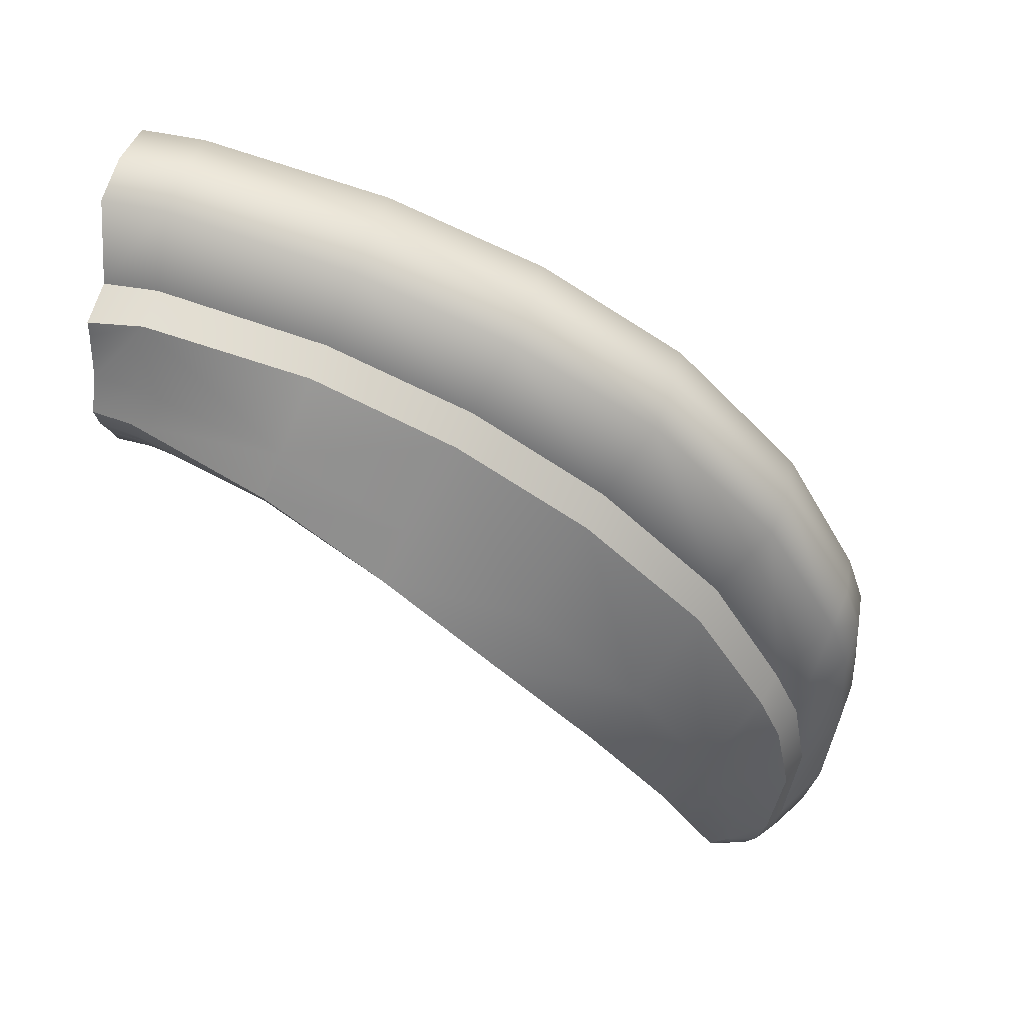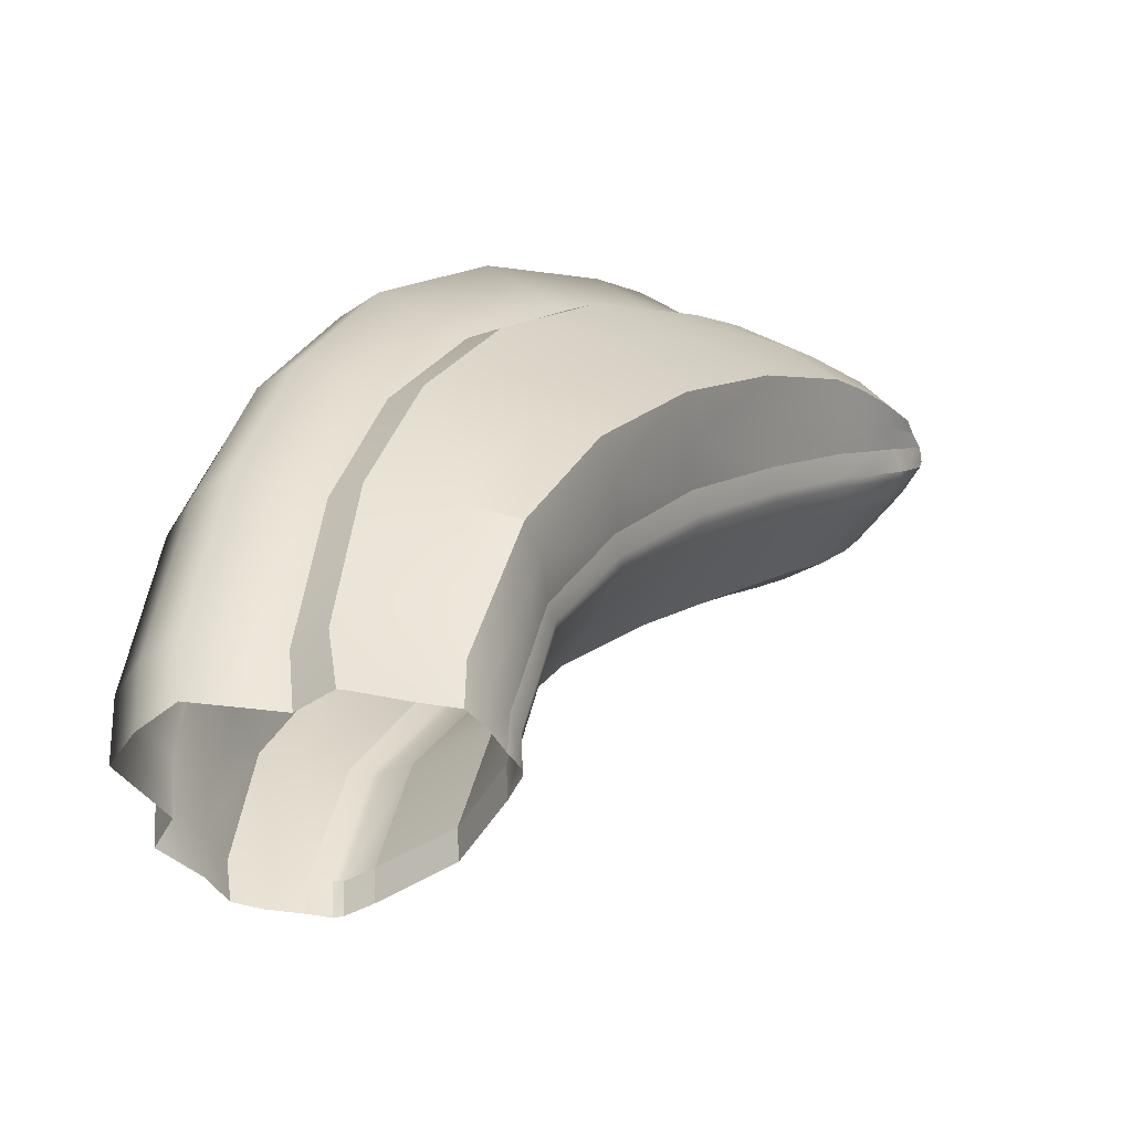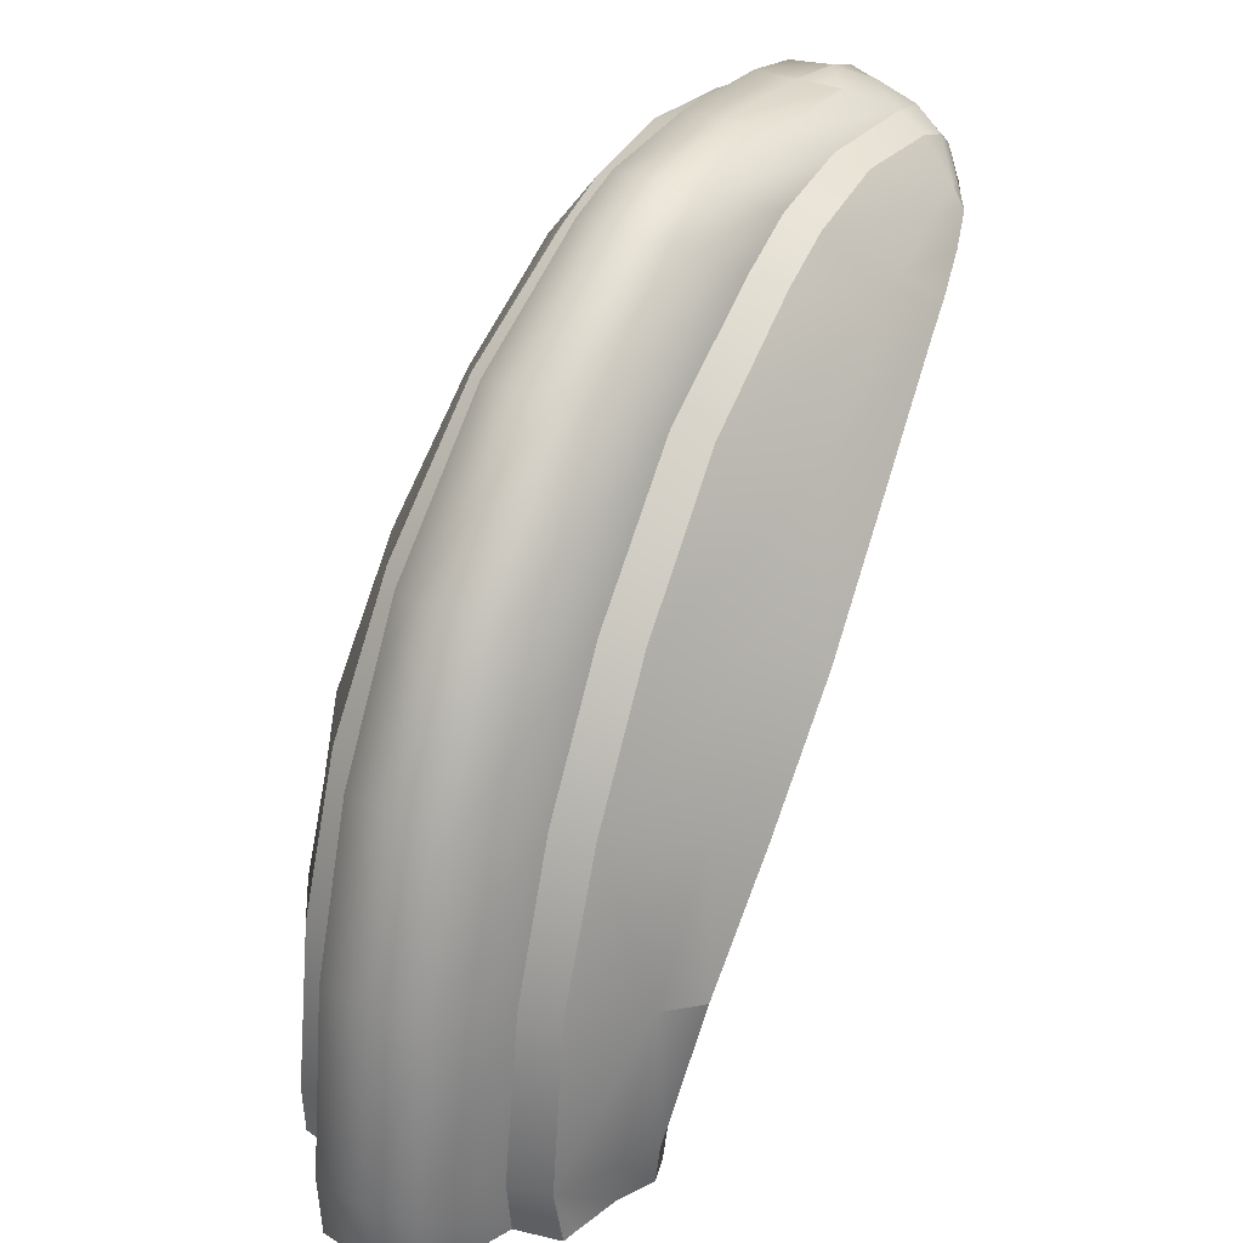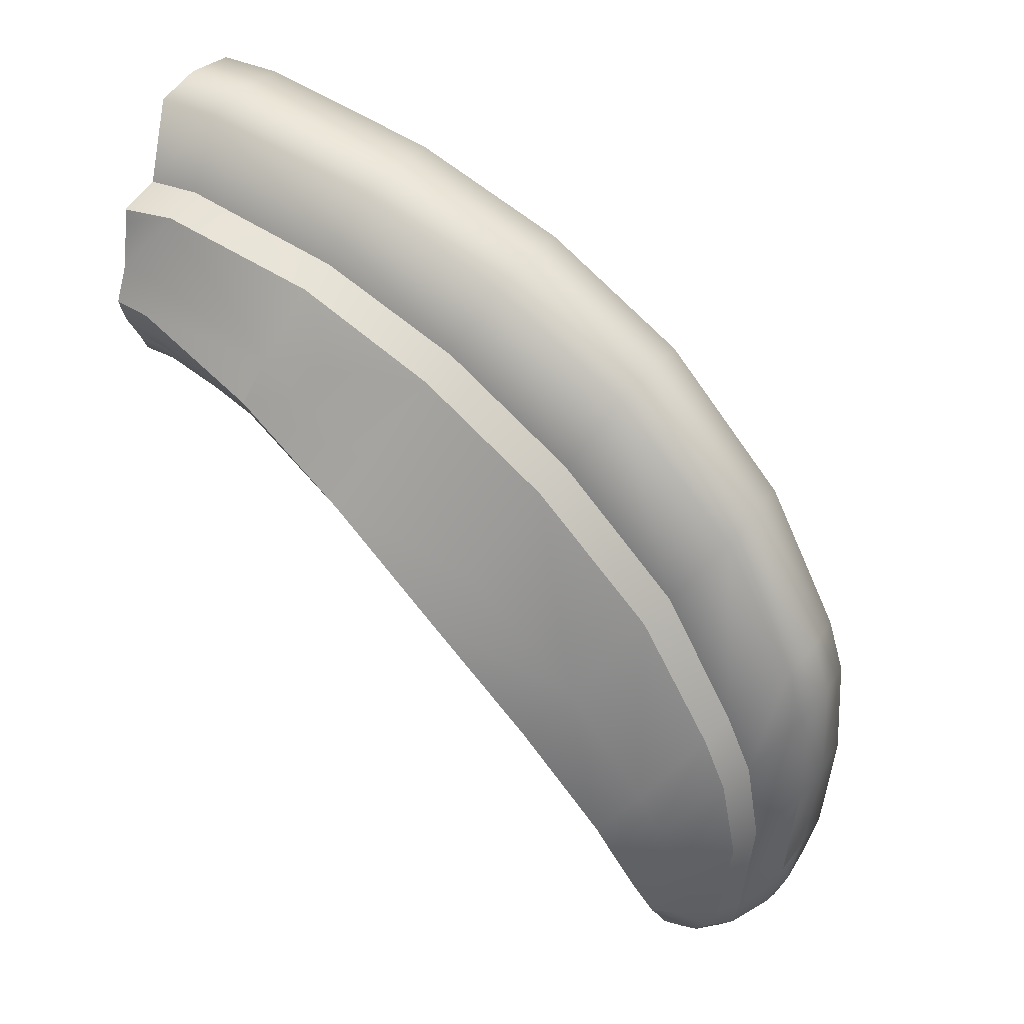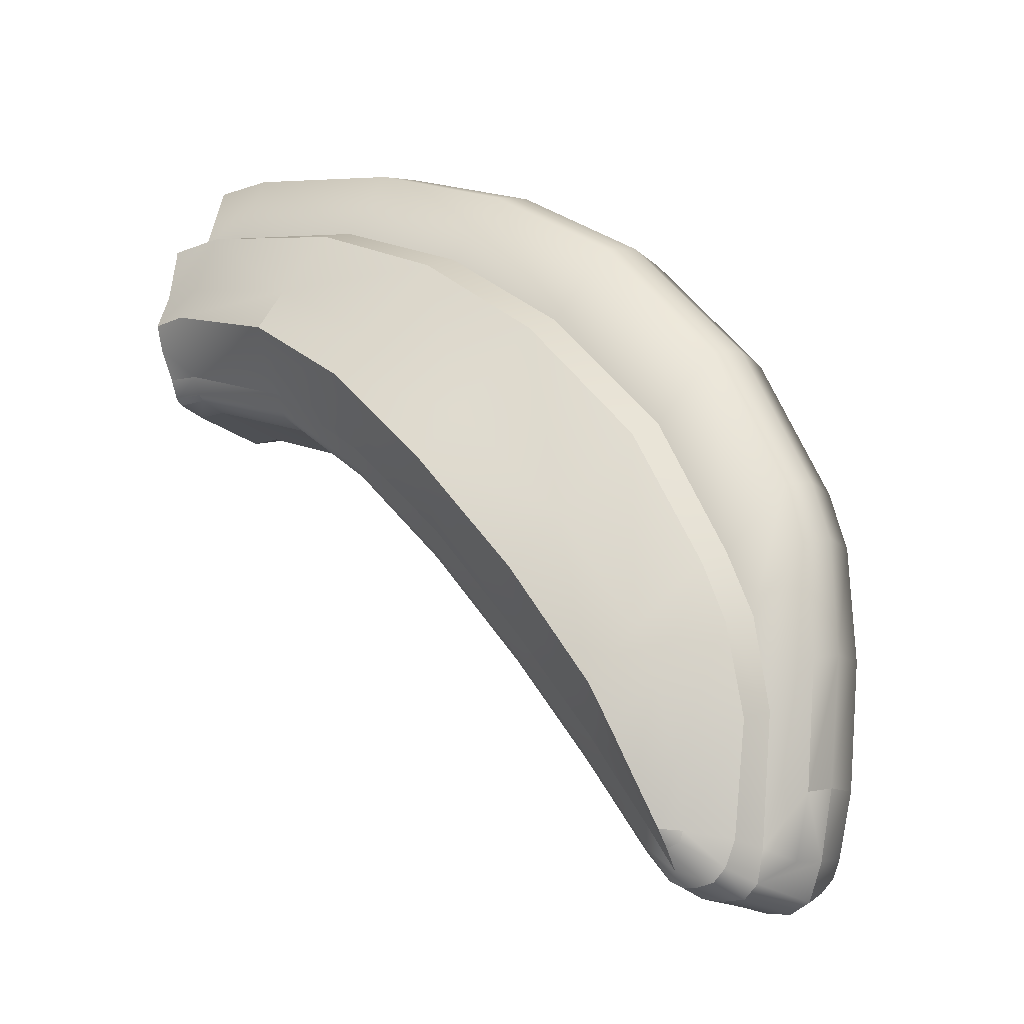
<metadata>
{"format":"obj","ext":"obj","renderer":"f3d","projection":"perspective","resolution":1024,"background":"white","views":[{"elev":52.9,"azim":-73.3,"up":"+Y"},{"elev":-41.6,"azim":-128.1,"up":"+Z"},{"elev":33.6,"azim":-149.9,"up":"+Z"},{"elev":41.7,"azim":-56.4,"up":"+Y"},{"elev":-7.2,"azim":-53.0,"up":"+Y"}]}
</metadata>
<code>
g default
v -0.007958 -0.7746 -53.34
v -0.4668 -0.6776 -53.34
v -0.007958 -0.7631 -53.17
v -0.4695 -0.6674 -53.17
v -0.7127 -0.4912 -53.34
v -0.6666 -0.6 -53.34
v -0.7467 -3.015 -50
v -0.6836 -3.078 -49.92
v -0.6831 -3.023 -49.9
v -0.688 -3.107 -49.99
v -0.4391 0.3218 -53.37
v -0.262 0.7143 -53.39
v 0.4509 -0.6776 -53.34
v 0.6167 -0.6203 -53.17
v 0.4536 -0.6674 -53.17
v 0.6129 -0.6293 -53.34
v 0.6677 -3.078 -49.92
v 0.7308 -3.015 -50
v 0.6672 -3.023 -49.9
v 0.6721 -3.107 -49.99
v 0.2461 0.7143 -53.39
v 0.4232 0.3218 -53.37
v -0.6288 -0.6293 -53.34
v -0.8327 -0.1952 -53.34
v -0.7478 -0.01919 -53.34
v -0.6814 0.2045 -53.36
v -0.6606 0.2736 -53.37
v -0.7933 -0.3317 -53.34
v -0.6293 -3.216 -49.98
v -0.6409 -3.003 -50.13
v -0.7302 -2.896 -50.1
v -0.6546 -2.776 -50.3
v -0.768 -2.659 -50.24
v -0.6661 -2.567 -50.45
v -0.8196 -2.79 -50.08
v -0.8815 -2.543 -50.18
v -0.9243 -2.328 -50.27
v -0.7954 -2.454 -50.36
v -0.8552 -1.912 -50.76
v -0.6979 -2.063 -50.86
v -1.013 -1.76 -50.68
v -0.9106 -1.349 -51.29
v -0.733 -1.498 -51.37
v -0.927 -0.8681 -51.84
v -1.076 -1.182 -51.2
v -1.068 -0.6907 -51.77
v -0.8936 -0.5087 -52.44
v -0.7434 -1.027 -51.91
v -0.7302 -0.6707 -52.49
v -0.7176 -0.4956 -53.15
v -0.8157 -0.3311 -53.14
v -0.864 -0.1782 -53.12
v -0.9906 -0.3498 -52.39
v -0.4731 -0.8366 -52.53
v -0.007958 -0.938 -52.56
v -0.4742 -1.205 -51.98
v -0.007958 -1.317 -52.03
v -0.463 -1.693 -51.47
v -0.007958 -1.812 -51.53
v -0.4399 -2.243 -50.97
v -0.007958 -2.353 -51.04
v -0.4205 -2.732 -50.57
v -0.007958 -2.827 -50.63
v -0.4131 -2.938 -50.41
v -0.007958 -3.028 -50.47
v -0.007958 -3.226 -50.27
v -0.4046 -3.16 -50.23
v -0.3985 -3.299 -50.09
v -0.007958 -3.335 -50.13
v -0.007958 -3.409 -49.99
v -0.392 -3.353 -49.98
v -0.3859 -3.363 -49.87
v -0.007958 -3.438 -49.84
v -0.3799 -3.35 -49.75
v -0.007958 -3.436 -49.72
v -0.007958 -3.375 -49.61
v -0.3763 -3.276 -49.68
v -0.007958 -3.178 -49.54
v -0.219 -3.172 -49.56
v -0.3676 -3.109 -49.66
v -0.2201 -2.842 -49.49
v -0.007958 -2.826 -49.48
v -0.2238 -2.21 -49.45
v -0.3739 -2.464 -49.6
v -0.2285 -1.644 -49.49
v -0.3816 -2.003 -49.68
v -0.007958 -2.184 -49.43
v 0.2078 -2.21 -49.45
v 0.2042 -2.842 -49.49
v 0.2126 -1.644 -49.49
v -0.007958 -1.61 -49.46
v -0.2323 -1.361 -49.59
v -0.3892 -1.689 -49.82
v -0.2442 -0.6592 -49.98
v -0.4087 -1.022 -50.2
v -0.007958 -0.617 -49.96
v -0.007958 -1.325 -49.56
v 0.2164 -1.361 -49.59
v 0.3733 -1.689 -49.82
v 0.3657 -2.003 -49.68
v 0.358 -2.464 -49.6
v 0.3517 -3.109 -49.66
v 0.2031 -3.172 -49.56
v 0.3604 -3.276 -49.68
v 0.364 -3.35 -49.75
v 0.37 -3.363 -49.87
v 0.3761 -3.353 -49.98
v 0.3824 -3.299 -50.09
v 0.3887 -3.16 -50.23
v 0.3972 -2.938 -50.41
v 0.4046 -2.732 -50.57
v 0.424 -2.243 -50.97
v 0.4471 -1.693 -51.47
v 0.4583 -1.205 -51.98
v 0.4572 -0.8366 -52.53
v -0.6398 0.3141 -53.08
v -0.4399 0.3602 -53.08
v -0.6299 0.2012 -52.24
v -0.4493 0.2527 -52.22
v -0.631 -0.06579 -51.51
v -0.4498 -0.003842 -51.48
v -0.6107 -0.4863 -50.85
v -0.435 -0.4205 -50.82
v -0.574 -1.09 -50.25
v -0.5466 -1.748 -49.87
v -0.537 -2.037 -49.75
v -0.5252 -2.499 -49.66
v -0.5183 -3.065 -49.72
v -0.5372 -3.198 -49.76
v -0.5433 -3.267 -49.82
v -0.5512 -3.293 -49.91
v -0.5589 -3.297 -49.98
v -0.5674 -3.267 -50.05
v -0.5438 -3.128 -50.2
v -0.5762 -3.108 -50.18
v -0.5553 -2.894 -50.38
v -0.5888 -2.868 -50.36
v -0.5657 -2.685 -50.53
v -0.5921 -2.188 -50.94
v -0.6271 -2.154 -50.92
v -0.5992 -2.656 -50.51
v -0.734 -2.696 -49.9
v -0.7741 -2.316 -49.99
v -0.802 -2.072 -50.09
v -0.8574 -1.489 -50.49
v -0.9084 -0.9303 -51.08
v -0.9089 -0.4665 -51.67
v -0.8656 -0.136 -52.33
v -0.7735 -0.00165 -53.1
v -0.6326 -0.6203 -53.17
v -0.6376 -0.7861 -52.52
v -0.6387 -1.149 -51.96
v -0.6759 -0.7554 -52.51
v -0.6705 -0.5912 -53.16
v -0.6776 -1.115 -51.95
v -0.6233 -1.634 -51.44
v -0.6611 -1.597 -51.42
v 0.6507 -0.6 -53.34
v 0.6968 -0.4912 -53.34
v 0.7017 -0.4956 -53.15
v 0.6546 -0.5912 -53.16
v 0.7143 -0.6707 -52.49
v 0.66 -0.7554 -52.51
v 0.6217 -0.7861 -52.52
v 0.6228 -1.149 -51.96
v 0.6617 -1.115 -51.95
v 0.7275 -1.027 -51.91
v 0.6452 -1.597 -51.42
v 0.6074 -1.634 -51.44
v 0.7171 -1.498 -51.37
v 0.6113 -2.154 -50.92
v 0.5762 -2.188 -50.94
v 0.5496 -2.685 -50.53
v 0.5833 -2.656 -50.51
v 0.6814 -2.063 -50.86
v 0.6502 -2.567 -50.45
v 0.6387 -2.776 -50.3
v 0.5729 -2.868 -50.36
v 0.5394 -2.894 -50.38
v 0.5279 -3.128 -50.2
v 0.5605 -3.108 -50.18
v 0.5515 -3.267 -50.05
v 0.543 -3.297 -49.98
v 0.5353 -3.293 -49.91
v 0.5274 -3.267 -49.82
v 0.5211 -3.198 -49.76
v 0.5024 -3.065 -49.72
v 0.5093 -2.499 -49.66
v 0.5211 -2.037 -49.75
v 0.5307 -1.748 -49.87
v 0.3928 -1.022 -50.2
v 0.5581 -1.09 -50.25
v 0.4191 -0.4205 -50.82
v 0.5948 -0.4863 -50.85
v 0.4339 -0.003842 -51.48
v 0.6151 -0.06579 -51.51
v 0.4334 0.2527 -52.22
v 0.614 0.2012 -52.24
v 0.424 0.3602 -53.08
v 0.6239 0.3141 -53.08
v 0.6447 0.2736 -53.37
v 0.625 -3.003 -50.13
v 0.6134 -3.216 -49.98
v 0.7182 -2.696 -49.9
v 0.7582 -2.316 -49.99
v 0.7861 -2.072 -50.09
v 0.8415 -1.489 -50.49
v 0.9966 -1.76 -50.68
v 0.9084 -2.328 -50.27
v 0.8656 -2.543 -50.18
v 0.8037 -2.79 -50.08
v 1.06 -1.182 -51.2
v 0.8925 -0.9303 -51.08
v 0.893 -0.4665 -51.67
v 1.052 -0.6907 -51.77
v 0.9747 -0.3498 -52.39
v 0.8492 -0.136 -52.33
v 0.7576 -0.00165 -53.1
v 0.8481 -0.1782 -53.12
v 0.8168 -0.1952 -53.34
v 0.7313 -0.01919 -53.34
v 0.6655 0.2045 -53.36
v 0.7774 -0.3317 -53.34
v 0.7143 -2.896 -50.1
v 0.7521 -2.659 -50.24
v 0.7796 -2.454 -50.36
v 0.8393 -1.912 -50.76
v 0.8947 -1.349 -51.29
v 0.9111 -0.8681 -51.84
v 0.8777 -0.5087 -52.44
v 0.7993 -0.3311 -53.14
v -0.007958 0.7516 -53.4
v 0.2283 -0.6592 -49.98
v -0.007958 0.008218 -50.6
v 0.2442 -0.03674 -50.61
v 0.2535 0.3547 -51.33
v -0.007958 0.3985 -51.32
v -0.2601 -0.03674 -50.61
v -0.2694 0.3547 -51.33
v -0.007958 0.643 -52.11
v 0.2527 0.6047 -52.12
v 0.2468 0.7351 -53.06
v -0.007958 0.7724 -53.06
v -0.2686 0.6047 -52.12
v -0.2627 0.7351 -53.06
g Mosasaurs:polySurface8 Mosasaurs:polySurface7 Mosasaurs:polySurface5 Mosasaurs:Mesh
f 1 3 4
f 1 4 2
f 7 8 9
f 8 7 10
f 14 15 13
f 14 13 16
f 1 13 15
f 1 15 3
f 17 18 19
f 18 17 20
f 29 10 30
f 10 31 30
f 30 31 32
f 31 33 32
f 32 33 34
f 33 31 35
f 35 31 7
f 31 10 7
f 35 36 33
f 36 37 33
f 37 38 33
f 33 38 34
f 34 38 39
f 38 37 39
f 34 39 40
f 37 41 39
f 40 39 42
f 41 42 39
f 40 42 43
f 43 42 44
f 42 45 44
f 45 42 41
f 44 45 46
f 44 46 47
f 44 47 48
f 44 48 43
f 48 47 49
f 49 47 50
f 50 47 51
f 51 47 52
f 52 47 53
f 53 47 46
f 52 28 51
f 28 52 24
f 51 28 50
f 28 5 50
f 54 4 3
f 54 3 55
f 54 55 56
f 56 55 57
f 56 57 58
f 58 57 59
f 58 59 60
f 60 59 61
f 60 61 62
f 62 61 63
f 62 63 64
f 63 65 64
f 64 65 66
f 64 66 67
f 67 66 68
f 68 66 69
f 68 69 70
f 68 70 71
f 71 70 72
f 72 70 73
f 72 73 74
f 73 75 74
f 75 76 74
f 76 77 74
f 77 76 78
f 77 78 79
f 77 79 80
f 79 78 81
f 80 79 81
f 78 82 81
f 81 83 80
f 83 84 80
f 84 83 85
f 84 85 86
f 83 87 85
f 87 83 81
f 87 81 82
f 87 82 88
f 82 89 88
f 87 88 90
f 87 90 91
f 87 91 85
f 85 91 92
f 85 92 86
f 92 93 86
f 93 92 94
f 93 94 95
f 94 92 96
f 96 92 97
f 97 92 91
f 97 91 98
f 91 90 98
f 97 98 96
f 98 90 99
f 99 90 100
f 100 90 88
f 100 88 101
f 88 89 101
f 89 102 101
f 102 89 103
f 102 103 104
f 103 78 104
f 78 103 89
f 78 89 82
f 78 76 104
f 104 76 105
f 76 75 105
f 75 73 105
f 73 106 105
f 106 73 107
f 73 70 107
f 70 69 107
f 69 108 107
f 108 69 109
f 69 66 109
f 66 65 109
f 65 110 109
f 110 65 111
f 111 65 63
f 111 63 61
f 111 61 112
f 112 61 59
f 112 59 113
f 113 59 57
f 113 57 114
f 114 57 55
f 114 55 115
f 115 55 3
f 115 3 15
f 11 27 116
f 11 116 117
f 117 116 118
f 117 118 119
f 119 118 120
f 119 120 121
f 121 120 122
f 121 122 123
f 123 122 124
f 123 124 95
f 95 124 125
f 95 125 93
f 93 125 86
f 86 125 126
f 86 126 84
f 126 127 84
f 84 127 128
f 84 128 80
f 128 129 80
f 129 77 80
f 77 129 74
f 129 130 74
f 74 130 72
f 72 130 131
f 72 131 71
f 131 132 71
f 71 132 68
f 68 132 133
f 68 133 134
f 68 134 67
f 133 135 134
f 67 134 64
f 134 135 136
f 64 134 136
f 135 137 136
f 136 137 138
f 136 138 62
f 136 62 64
f 138 139 62
f 139 60 62
f 139 138 140
f 140 138 141
f 141 138 137
f 141 137 32
f 32 137 30
f 30 137 135
f 30 135 29
f 135 133 29
f 133 132 29
f 29 132 131
f 29 131 130
f 29 130 10
f 10 130 8
f 8 130 129
f 8 129 9
f 9 129 128
f 9 128 127
f 9 127 142
f 9 142 7
f 127 126 142
f 7 142 35
f 126 143 142
f 35 142 143
f 126 125 143
f 125 144 143
f 143 144 36
f 143 36 35
f 144 37 36
f 37 144 145
f 145 144 124
f 124 144 125
f 145 124 122
f 145 122 146
f 122 120 146
f 145 146 45
f 145 45 41
f 145 41 37
f 45 146 46
f 146 147 46
f 147 146 120
f 46 147 53
f 147 120 148
f 53 147 148
f 120 118 148
f 118 116 148
f 116 149 148
f 148 149 52
f 148 52 53
f 52 149 24
f 24 149 25
f 25 149 116
f 25 116 26
f 26 116 27
f 150 4 54
f 150 54 151
f 151 54 56
f 151 56 152
f 152 56 58
f 151 152 153
f 151 153 154
f 151 154 150
f 154 153 49
f 153 155 49
f 155 153 152
f 155 152 156
f 156 152 58
f 156 58 60
f 156 60 139
f 156 139 157
f 156 157 155
f 155 157 48
f 155 48 49
f 49 50 154
f 154 50 6
f 6 50 5
f 6 23 150
f 6 150 154
f 150 23 2
f 150 2 4
f 140 157 139
f 157 140 43
f 157 43 48
f 140 40 43
f 40 140 141
f 40 141 34
f 34 141 32
f 158 159 160
f 158 160 161
f 161 160 162
f 161 162 163
f 161 163 164
f 161 164 14
f 164 163 165
f 163 166 165
f 166 163 162
f 166 162 167
f 166 167 168
f 166 168 169
f 166 169 165
f 165 169 113
f 165 113 114
f 165 114 164
f 164 114 115
f 164 115 14
f 14 115 15
f 14 158 161
f 158 14 16
f 170 168 167
f 168 170 171
f 168 171 172
f 168 172 169
f 169 172 112
f 169 112 113
f 112 172 111
f 172 173 111
f 173 172 171
f 173 171 174
f 174 171 175
f 175 171 170
f 174 175 176
f 174 176 177
f 174 177 178
f 174 178 173
f 178 179 173
f 173 179 111
f 179 110 111
f 110 179 180
f 180 179 181
f 181 179 178
f 180 181 182
f 180 182 108
f 180 108 109
f 180 109 110
f 108 182 183
f 108 183 107
f 183 184 107
f 184 106 107
f 106 184 185
f 106 185 105
f 185 186 105
f 186 104 105
f 104 186 102
f 186 187 102
f 102 187 188
f 102 188 101
f 188 189 101
f 189 100 101
f 100 189 190
f 100 190 99
f 99 190 191
f 191 190 192
f 191 192 193
f 193 192 194
f 193 194 195
f 195 194 196
f 195 196 197
f 197 196 198
f 197 198 199
f 199 198 200
f 199 200 22
f 22 200 201
f 177 202 178
f 202 181 178
f 181 202 203
f 181 203 182
f 182 203 183
f 203 184 183
f 184 203 185
f 203 20 185
f 20 17 185
f 17 186 185
f 186 17 19
f 186 19 187
f 187 19 204
f 187 204 188
f 204 205 188
f 205 189 188
f 189 205 206
f 189 206 190
f 190 206 192
f 192 206 207
f 192 207 194
f 207 206 208
f 208 206 209
f 209 206 205
f 209 205 210
f 210 205 204
f 210 204 211
f 204 19 211
f 19 18 211
f 208 212 207
f 212 213 207
f 213 194 207
f 194 213 196
f 196 213 214
f 214 213 215
f 215 213 212
f 214 215 216
f 214 216 217
f 214 217 198
f 214 198 196
f 198 217 218
f 217 216 218
f 216 219 218
f 219 220 218
f 220 221 218
f 218 221 200
f 218 200 198
f 221 222 200
f 222 201 200
f 20 203 202
f 20 202 224
f 224 202 177
f 224 177 225
f 225 177 176
f 224 225 211
f 224 211 20
f 20 211 18
f 211 225 210
f 210 225 209
f 209 225 226
f 226 225 176
f 209 226 227
f 176 227 226
f 227 176 175
f 227 175 228
f 227 228 208
f 227 208 209
f 208 228 212
f 212 228 229
f 228 170 229
f 170 228 175
f 229 170 167
f 229 167 230
f 229 230 215
f 229 215 212
f 215 230 216
f 216 230 219
f 219 230 231
f 231 230 160
f 160 230 162
f 162 230 167
f 160 223 231
f 223 160 159
f 231 223 219
f 223 220 219
f 233 98 99
f 233 99 191
f 98 233 96
f 96 233 234
f 234 233 235
f 235 233 191
f 235 191 193
f 235 193 236
f 235 236 237
f 235 237 234
f 234 237 238
f 234 238 94
f 234 94 96
f 94 238 95
f 238 123 95
f 123 238 239
f 239 238 237
f 239 237 240
f 240 237 236
f 240 236 241
f 241 236 195
f 195 236 193
f 241 195 197
f 241 197 242
f 241 242 243
f 241 243 240
f 240 243 244
f 240 244 239
f 239 244 121
f 239 121 123
f 244 119 121
f 119 244 245
f 245 244 243
f 119 245 117
f 117 245 11
f 11 245 12
f 245 243 12
f 243 232 12
f 232 243 21
f 243 242 21
f 21 242 22
f 22 242 199
f 199 242 197

</code>
